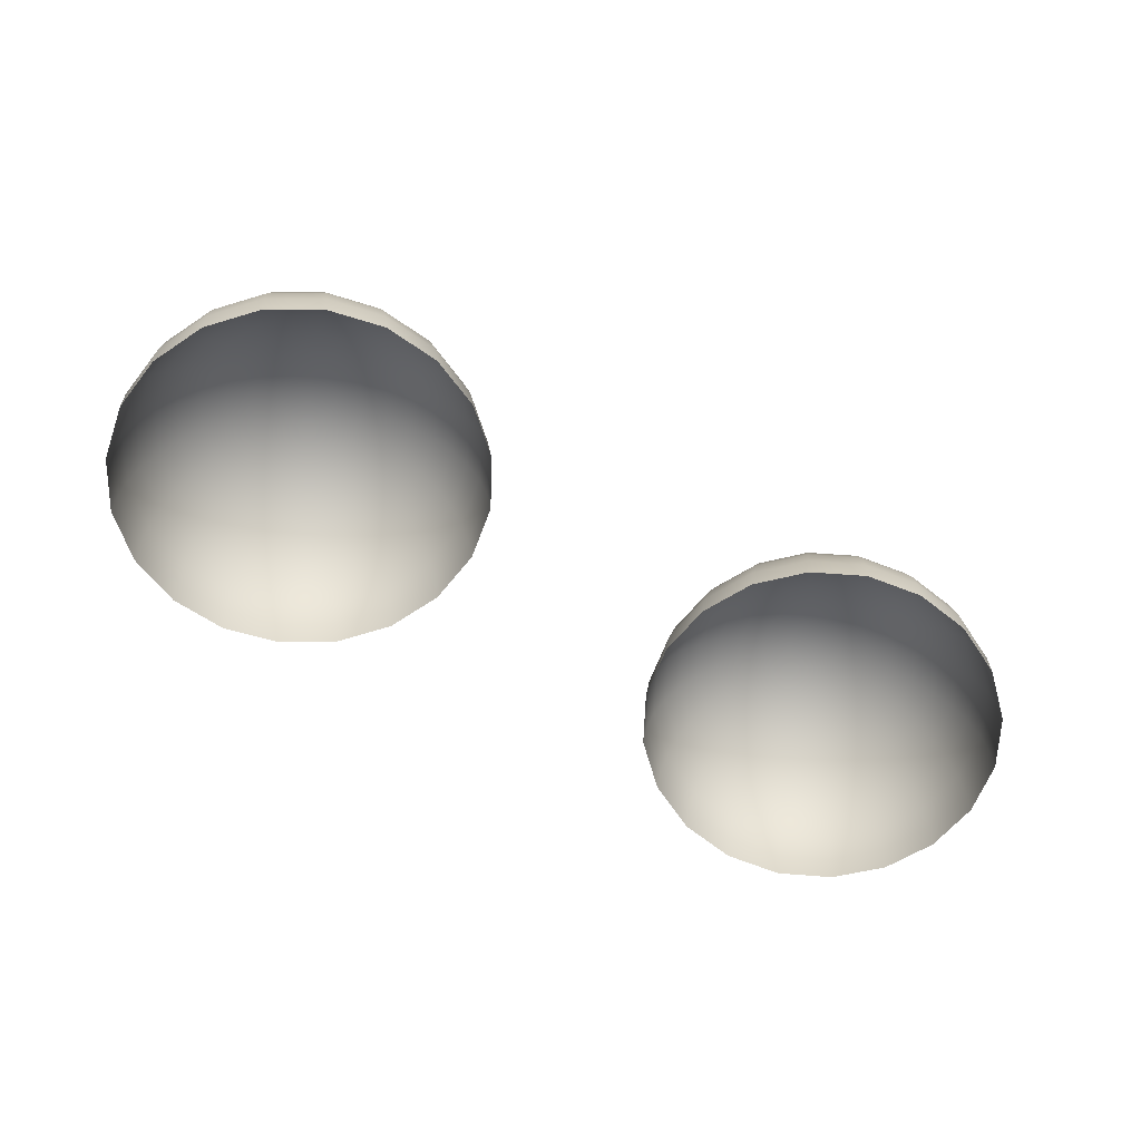
<metadata>
{"format":"obj","ext":"obj","renderer":"f3d","projection":"perspective","resolution":1024,"background":"white","views":[{"elev":-60.5,"azim":151.1,"up":"+Z"}]}
</metadata>
<code>
v 0.07735 0.3232 0.3954
v 0.0939 0.3558 0.394
v 0.1197 0.3816 0.3917
v 0.1521 0.3982 0.3889
v 0.1881 0.404 0.3857
v 0.2241 0.3982 0.3826
v 0.2566 0.3816 0.3797
v 0.2823 0.3558 0.3775
v 0.2989 0.3232 0.376
v 0.3046 0.2871 0.3755
v 0.2989 0.2509 0.376
v 0.2823 0.2183 0.3775
v 0.2566 0.1925 0.3797
v 0.2241 0.1759 0.3826
v 0.1881 0.1702 0.3857
v 0.1521 0.1759 0.3889
v 0.1197 0.1925 0.3917
v 0.0939 0.2183 0.394
v 0.07735 0.2509 0.3954
v 0.07165 0.2871 0.3959
v 0.08031 0.3227 0.4135
v 0.09665 0.3549 0.4121
v 0.1221 0.3805 0.4098
v 0.1542 0.3969 0.407
v 0.1897 0.4025 0.4039
v 0.2253 0.3969 0.4008
v 0.2573 0.3805 0.398
v 0.2828 0.3549 0.3958
v 0.2991 0.3227 0.3944
v 0.3047 0.2871 0.3939
v 0.2991 0.2514 0.3944
v 0.2828 0.2192 0.3958
v 0.2573 0.1936 0.398
v 0.2253 0.1772 0.4008
v 0.1897 0.1716 0.4039
v 0.1542 0.1772 0.407
v 0.1221 0.1936 0.4098
v 0.09665 0.2192 0.4121
v 0.08031 0.2514 0.4135
v 0.07468 0.2871 0.414
v 0.08592 0.3214 0.4309
v 0.1017 0.3524 0.4295
v 0.1262 0.377 0.4274
v 0.157 0.3928 0.4247
v 0.1913 0.3982 0.4217
v 0.2255 0.3928 0.4187
v 0.2564 0.377 0.416
v 0.2809 0.3524 0.4139
v 0.2966 0.3214 0.4125
v 0.302 0.2871 0.412
v 0.2966 0.2527 0.4125
v 0.2809 0.2217 0.4139
v 0.2564 0.1971 0.416
v 0.2255 0.1813 0.4187
v 0.1913 0.1759 0.4217
v 0.157 0.1813 0.4247
v 0.1262 0.1971 0.4274
v 0.1017 0.2217 0.4295
v 0.08592 0.2527 0.4309
v 0.0805 0.2871 0.4314
v 0.09406 0.3193 0.4472
v 0.1088 0.3483 0.4459
v 0.1318 0.3713 0.4439
v 0.1607 0.3861 0.4414
v 0.1927 0.3912 0.4386
v 0.2248 0.3861 0.4358
v 0.2537 0.3713 0.4332
v 0.2767 0.3483 0.4312
v 0.2914 0.3193 0.43
v 0.2965 0.2871 0.4295
v 0.2914 0.2549 0.43
v 0.2767 0.2258 0.4312
v 0.2537 0.2028 0.4332
v 0.2248 0.188 0.4358
v 0.1927 0.1829 0.4386
v 0.1607 0.188 0.4414
v 0.1318 0.2028 0.4439
v 0.1088 0.2258 0.4459
v 0.09406 0.2549 0.4472
v 0.08898 0.2871 0.4477
v 0.1045 0.3163 0.462
v 0.1179 0.3427 0.4608
v 0.1387 0.3636 0.459
v 0.165 0.377 0.4567
v 0.1941 0.3816 0.4542
v 0.2232 0.377 0.4516
v 0.2495 0.3636 0.4493
v 0.2703 0.3427 0.4475
v 0.2837 0.3163 0.4463
v 0.2883 0.2871 0.4459
v 0.2837 0.2578 0.4463
v 0.2703 0.2315 0.4475
v 0.2495 0.2105 0.4493
v 0.2232 0.1971 0.4516
v 0.1941 0.1925 0.4542
v 0.165 0.1971 0.4567
v 0.1387 0.2105 0.459
v 0.1179 0.2315 0.4608
v 0.1045 0.2578 0.462
v 0.09988 0.2871 0.4624
v 0.117 0.3126 0.4749
v 0.1287 0.3357 0.4739
v 0.1469 0.3539 0.4723
v 0.1699 0.3657 0.4703
v 0.1953 0.3697 0.4681
v 0.2208 0.3657 0.4658
v 0.2437 0.3539 0.4638
v 0.2619 0.3357 0.4622
v 0.2736 0.3126 0.4612
v 0.2777 0.2871 0.4609
v 0.2736 0.2615 0.4612
v 0.2619 0.2385 0.4622
v 0.2437 0.2202 0.4638
v 0.2208 0.2084 0.4658
v 0.1953 0.2044 0.4681
v 0.1699 0.2084 0.4703
v 0.1469 0.2202 0.4723
v 0.1287 0.2385 0.4739
v 0.117 0.2615 0.4749
v 0.113 0.2871 0.4753
v 0.1313 0.3083 0.4856
v 0.141 0.3275 0.4848
v 0.1561 0.3427 0.4835
v 0.1752 0.3524 0.4818
v 0.1964 0.3558 0.4799
v 0.2175 0.3524 0.4781
v 0.2366 0.3427 0.4764
v 0.2517 0.3275 0.4751
v 0.2615 0.3083 0.4742
v 0.2648 0.2871 0.4739
v 0.2615 0.2658 0.4742
v 0.2517 0.2467 0.4751
v 0.2366 0.2315 0.4764
v 0.2175 0.2217 0.4781
v 0.1964 0.2183 0.4799
v 0.1752 0.2217 0.4818
v 0.1561 0.2315 0.4835
v 0.141 0.2467 0.4848
v 0.1313 0.2658 0.4856
v 0.1279 0.2871 0.4859
v 0.1469 0.3035 0.4939
v 0.1544 0.3183 0.4932
v 0.1661 0.33 0.4922
v 0.1809 0.3375 0.4909
v 0.1972 0.3401 0.4895
v 0.2135 0.3375 0.488
v 0.2283 0.33 0.4868
v 0.24 0.3183 0.4857
v 0.2475 0.3035 0.4851
v 0.2501 0.2871 0.4849
v 0.2475 0.2707 0.4851
v 0.24 0.2559 0.4857
v 0.2283 0.2441 0.4868
v 0.2135 0.2366 0.488
v 0.1972 0.234 0.4895
v 0.1809 0.2366 0.4909
v 0.1661 0.2441 0.4922
v 0.1544 0.2559 0.4932
v 0.1469 0.2707 0.4939
v 0.1443 0.2871 0.4941
v 0.1636 0.2982 0.4995
v 0.1687 0.3083 0.499
v 0.1767 0.3163 0.4983
v 0.1867 0.3214 0.4975
v 0.1978 0.3232 0.4965
v 0.2089 0.3214 0.4955
v 0.219 0.3163 0.4946
v 0.2269 0.3083 0.4939
v 0.232 0.2982 0.4935
v 0.2338 0.2871 0.4933
v 0.232 0.2759 0.4935
v 0.2269 0.2658 0.4939
v 0.219 0.2578 0.4946
v 0.2089 0.2527 0.4955
v 0.1978 0.2509 0.4965
v 0.1867 0.2527 0.4975
v 0.1767 0.2578 0.4983
v 0.1687 0.2658 0.499
v 0.1636 0.2759 0.4995
v 0.1618 0.2871 0.4996
v 0.1809 0.2927 0.5023
v 0.1834 0.2978 0.502
v 0.1875 0.3019 0.5017
v 0.1926 0.3045 0.5012
v 0.1982 0.3054 0.5007
v 0.2038 0.3045 0.5003
v 0.2089 0.3019 0.4998
v 0.2129 0.2978 0.4995
v 0.2155 0.2927 0.4992
v 0.2164 0.2871 0.4991
v 0.2155 0.2814 0.4992
v 0.2129 0.2763 0.4995
v 0.2089 0.2723 0.4998
v 0.2038 0.2697 0.5003
v 0.1982 0.2688 0.5007
v 0.1926 0.2697 0.5012
v 0.1875 0.2723 0.5017
v 0.1834 0.2763 0.502
v 0.1809 0.2814 0.5023
v 0.18 0.2871 0.5023
v 0.1983 0.2871 0.5022
v -0.07525 0.3232 0.3954
v -0.09179 0.3558 0.394
v -0.1176 0.3816 0.3917
v -0.15 0.3982 0.3889
v -0.186 0.404 0.3857
v -0.222 0.3982 0.3826
v -0.2545 0.3816 0.3797
v -0.2802 0.3558 0.3775
v -0.2968 0.3232 0.376
v -0.3025 0.2871 0.3755
v -0.2968 0.2509 0.376
v -0.2802 0.2183 0.3775
v -0.2545 0.1925 0.3797
v -0.222 0.1759 0.3826
v -0.186 0.1702 0.3857
v -0.15 0.1759 0.3889
v -0.1176 0.1925 0.3917
v -0.09179 0.2183 0.394
v -0.07525 0.2509 0.3954
v -0.06955 0.2871 0.3959
v -0.07821 0.3227 0.4135
v -0.09455 0.3549 0.4121
v -0.12 0.3805 0.4098
v -0.1521 0.3969 0.407
v -0.1876 0.4025 0.4039
v -0.2232 0.3969 0.4008
v -0.2552 0.3805 0.398
v -0.2807 0.3549 0.3958
v -0.297 0.3227 0.3944
v -0.3026 0.2871 0.3939
v -0.297 0.2514 0.3944
v -0.2807 0.2192 0.3958
v -0.2552 0.1936 0.398
v -0.2232 0.1772 0.4008
v -0.1876 0.1716 0.4039
v -0.1521 0.1772 0.407
v -0.12 0.1936 0.4098
v -0.09455 0.2192 0.4121
v -0.07821 0.2514 0.4135
v -0.07258 0.2871 0.414
v -0.08382 0.3214 0.4309
v -0.09955 0.3524 0.4295
v -0.1241 0.377 0.4274
v -0.1549 0.3928 0.4247
v -0.1892 0.3982 0.4217
v -0.2234 0.3928 0.4187
v -0.2543 0.377 0.416
v -0.2788 0.3524 0.4139
v -0.2945 0.3214 0.4125
v -0.2999 0.2871 0.412
v -0.2945 0.2527 0.4125
v -0.2788 0.2217 0.4139
v -0.2543 0.1971 0.416
v -0.2234 0.1813 0.4187
v -0.1892 0.1759 0.4217
v -0.1549 0.1813 0.4247
v -0.1241 0.1971 0.4274
v -0.09955 0.2217 0.4295
v -0.08382 0.2527 0.4309
v -0.0784 0.2871 0.4314
v -0.09195 0.3193 0.4472
v -0.1067 0.3483 0.4459
v -0.1296 0.3713 0.4439
v -0.1586 0.3861 0.4414
v -0.1906 0.3912 0.4386
v -0.2227 0.3861 0.4358
v -0.2516 0.3713 0.4332
v -0.2746 0.3483 0.4312
v -0.2893 0.3193 0.43
v -0.2944 0.2871 0.4295
v -0.2893 0.2549 0.43
v -0.2746 0.2258 0.4312
v -0.2516 0.2028 0.4332
v -0.2227 0.188 0.4358
v -0.1906 0.1829 0.4386
v -0.1586 0.188 0.4414
v -0.1296 0.2028 0.4439
v -0.1067 0.2258 0.4459
v -0.09195 0.2549 0.4472
v -0.08687 0.2871 0.4477
v -0.1024 0.3163 0.462
v -0.1158 0.3427 0.4608
v -0.1366 0.3636 0.459
v -0.1629 0.377 0.4567
v -0.192 0.3816 0.4542
v -0.2211 0.377 0.4516
v -0.2474 0.3636 0.4493
v -0.2682 0.3427 0.4475
v -0.2816 0.3163 0.4463
v -0.2862 0.2871 0.4459
v -0.2816 0.2578 0.4463
v -0.2682 0.2315 0.4475
v -0.2474 0.2105 0.4493
v -0.2211 0.1971 0.4516
v -0.192 0.1925 0.4542
v -0.1629 0.1971 0.4567
v -0.1366 0.2105 0.459
v -0.1158 0.2315 0.4608
v -0.1024 0.2578 0.462
v -0.09778 0.2871 0.4624
v -0.1149 0.3126 0.4749
v -0.1266 0.3357 0.4739
v -0.1448 0.3539 0.4723
v -0.1678 0.3657 0.4703
v -0.1932 0.3697 0.4681
v -0.2187 0.3657 0.4658
v -0.2416 0.3539 0.4638
v -0.2598 0.3357 0.4622
v -0.2715 0.3126 0.4612
v -0.2756 0.2871 0.4609
v -0.2715 0.2615 0.4612
v -0.2598 0.2385 0.4622
v -0.2416 0.2202 0.4638
v -0.2187 0.2084 0.4658
v -0.1932 0.2044 0.4681
v -0.1678 0.2084 0.4703
v -0.1448 0.2202 0.4723
v -0.1266 0.2385 0.4739
v -0.1149 0.2615 0.4749
v -0.1109 0.2871 0.4753
v -0.1292 0.3083 0.4856
v -0.1389 0.3275 0.4848
v -0.154 0.3427 0.4835
v -0.1731 0.3524 0.4818
v -0.1943 0.3558 0.4799
v -0.2154 0.3524 0.4781
v -0.2345 0.3427 0.4764
v -0.2496 0.3275 0.4751
v -0.2594 0.3083 0.4742
v -0.2627 0.2871 0.4739
v -0.2594 0.2658 0.4742
v -0.2496 0.2467 0.4751
v -0.2345 0.2315 0.4764
v -0.2154 0.2217 0.4781
v -0.1943 0.2183 0.4799
v -0.1731 0.2217 0.4818
v -0.154 0.2315 0.4835
v -0.1389 0.2467 0.4848
v -0.1292 0.2658 0.4856
v -0.1258 0.2871 0.4859
v -0.1448 0.3035 0.4939
v -0.1523 0.3183 0.4932
v -0.164 0.33 0.4922
v -0.1787 0.3375 0.4909
v -0.1951 0.3401 0.4895
v -0.2114 0.3375 0.488
v -0.2262 0.33 0.4868
v -0.2379 0.3183 0.4857
v -0.2454 0.3035 0.4851
v -0.248 0.2871 0.4849
v -0.2454 0.2707 0.4851
v -0.2379 0.2559 0.4857
v -0.2262 0.2441 0.4868
v -0.2114 0.2366 0.488
v -0.1951 0.234 0.4895
v -0.1787 0.2366 0.4909
v -0.164 0.2441 0.4922
v -0.1523 0.2559 0.4932
v -0.1448 0.2707 0.4939
v -0.1422 0.2871 0.4941
v -0.1615 0.2982 0.4995
v -0.1666 0.3083 0.499
v -0.1745 0.3163 0.4983
v -0.1846 0.3214 0.4975
v -0.1957 0.3232 0.4965
v -0.2068 0.3214 0.4955
v -0.2169 0.3163 0.4946
v -0.2248 0.3083 0.4939
v -0.2299 0.2982 0.4935
v -0.2317 0.2871 0.4933
v -0.2299 0.2759 0.4935
v -0.2248 0.2658 0.4939
v -0.2169 0.2578 0.4946
v -0.2068 0.2527 0.4955
v -0.1957 0.2509 0.4965
v -0.1846 0.2527 0.4975
v -0.1745 0.2578 0.4983
v -0.1666 0.2658 0.499
v -0.1615 0.2759 0.4995
v -0.1597 0.2871 0.4996
v -0.1787 0.2927 0.5023
v -0.1813 0.2978 0.502
v -0.1854 0.3019 0.5017
v -0.1904 0.3045 0.5012
v -0.1961 0.3054 0.5007
v -0.2017 0.3045 0.5003
v -0.2068 0.3019 0.4998
v -0.2108 0.2978 0.4995
v -0.2134 0.2927 0.4992
v -0.2143 0.2871 0.4991
v -0.2134 0.2814 0.4992
v -0.2108 0.2763 0.4995
v -0.2068 0.2723 0.4998
v -0.2017 0.2697 0.5003
v -0.1961 0.2688 0.5007
v -0.1904 0.2697 0.5012
v -0.1854 0.2723 0.5017
v -0.1813 0.2763 0.502
v -0.1787 0.2814 0.5023
v -0.1779 0.2871 0.5023
v -0.1962 0.2871 0.5022
g eyeOutter
f 1 21 22
f 1 22 2
f 2 22 23
f 2 23 3
f 3 23 24
f 3 24 4
f 4 24 25
f 4 25 5
f 5 25 26
f 5 26 6
f 6 26 27
f 6 27 7
f 7 27 28
f 7 28 8
f 8 28 29
f 8 29 9
f 9 29 30
f 9 30 10
f 10 30 31
f 10 31 11
f 11 31 32
f 11 32 12
f 12 32 33
f 12 33 13
f 13 33 34
f 13 34 14
f 14 34 35
f 14 35 15
f 15 35 36
f 15 36 16
f 16 36 37
f 16 37 17
f 17 37 38
f 17 38 18
f 18 38 39
f 18 39 19
f 19 39 40
f 19 40 20
f 20 40 21
f 20 21 1
f 21 41 42
f 21 42 22
f 22 42 43
f 22 43 23
f 23 43 44
f 23 44 24
f 24 44 45
f 24 45 25
f 25 45 46
f 25 46 26
f 26 46 47
f 26 47 27
f 27 47 48
f 27 48 28
f 28 48 49
f 28 49 29
f 29 49 50
f 29 50 30
f 30 50 51
f 30 51 31
f 31 51 52
f 31 52 32
f 32 52 53
f 32 53 33
f 33 53 54
f 33 54 34
f 34 54 55
f 34 55 35
f 35 55 56
f 35 56 36
f 36 56 57
f 36 57 37
f 37 57 58
f 37 58 38
f 38 58 59
f 38 59 39
f 39 59 60
f 39 60 40
f 40 60 41
f 40 41 21
f 41 61 62
f 41 62 42
f 42 62 63
f 42 63 43
f 43 63 64
f 43 64 44
f 44 64 65
f 44 65 45
f 45 65 66
f 45 66 46
f 46 66 67
f 46 67 47
f 47 67 68
f 47 68 48
f 48 68 69
f 48 69 49
f 49 69 70
f 49 70 50
f 50 70 71
f 50 71 51
f 51 71 72
f 51 72 52
f 52 72 73
f 52 73 53
f 53 73 74
f 53 74 54
f 54 74 75
f 54 75 55
f 55 75 76
f 55 76 56
f 56 76 77
f 56 77 57
f 57 77 78
f 57 78 58
f 58 78 79
f 58 79 59
f 59 79 80
f 59 80 60
f 60 80 61
f 60 61 41
f 61 81 82
f 61 82 62
f 62 82 83
f 62 83 63
f 63 83 84
f 63 84 64
f 64 84 85
f 64 85 65
f 65 85 86
f 65 86 66
f 66 86 87
f 66 87 67
f 67 87 88
f 67 88 68
f 68 88 89
f 68 89 69
f 69 89 90
f 69 90 70
f 70 90 91
f 70 91 71
f 71 91 92
f 71 92 72
f 72 92 93
f 72 93 73
f 73 93 94
f 73 94 74
f 74 94 95
f 74 95 75
f 75 95 96
f 75 96 76
f 76 96 97
f 76 97 77
f 77 97 98
f 77 98 78
f 78 98 99
f 78 99 79
f 79 99 100
f 79 100 80
f 80 100 81
f 80 81 61
f 81 101 102
f 81 102 82
f 82 102 103
f 82 103 83
f 83 103 104
f 83 104 84
f 84 104 105
f 84 105 85
f 85 105 106
f 85 106 86
f 86 106 107
f 86 107 87
f 87 107 108
f 87 108 88
f 88 108 109
f 88 109 89
f 89 109 110
f 89 110 90
f 90 110 111
f 90 111 91
f 91 111 112
f 91 112 92
f 92 112 113
f 92 113 93
f 93 113 114
f 93 114 94
f 94 114 115
f 94 115 95
f 95 115 116
f 95 116 96
f 96 116 117
f 96 117 97
f 97 117 118
f 97 118 98
f 98 118 119
f 98 119 99
f 99 119 120
f 99 120 100
f 100 120 101
f 100 101 81
f 101 121 122
f 101 122 102
f 102 122 123
f 102 123 103
f 103 123 124
f 103 124 104
f 104 124 125
f 104 125 105
f 105 125 126
f 105 126 106
f 106 126 127
f 106 127 107
f 107 127 128
f 107 128 108
f 108 128 129
f 108 129 109
f 109 129 130
f 109 130 110
f 110 130 131
f 110 131 111
f 111 131 132
f 111 132 112
f 112 132 133
f 112 133 113
f 113 133 134
f 113 134 114
f 114 134 135
f 114 135 115
f 115 135 136
f 115 136 116
f 116 136 137
f 116 137 117
f 117 137 138
f 117 138 118
f 118 138 139
f 118 139 119
f 119 139 140
f 119 140 120
f 120 140 121
f 120 121 101
f 121 141 142
f 121 142 122
f 122 142 143
f 122 143 123
f 123 143 144
f 123 144 124
f 124 144 145
f 124 145 125
f 125 145 146
f 125 146 126
f 126 146 147
f 126 147 127
f 127 147 148
f 127 148 128
f 128 148 149
f 128 149 129
f 129 149 150
f 129 150 130
f 130 150 151
f 130 151 131
f 131 151 152
f 131 152 132
f 132 152 153
f 132 153 133
f 133 153 154
f 133 154 134
f 134 154 155
f 134 155 135
f 135 155 156
f 135 156 136
f 136 156 157
f 136 157 137
f 137 157 158
f 137 158 138
f 138 158 159
f 138 159 139
f 139 159 160
f 139 160 140
f 140 160 141
f 140 141 121
f 141 161 162
f 141 162 142
f 142 162 163
f 142 163 143
f 143 163 164
f 143 164 144
f 144 164 165
f 144 165 145
f 145 165 166
f 145 166 146
f 146 166 167
f 146 167 147
f 147 167 168
f 147 168 148
f 148 168 169
f 148 169 149
f 149 169 170
f 149 170 150
f 150 170 171
f 150 171 151
f 151 171 172
f 151 172 152
f 152 172 173
f 152 173 153
f 153 173 174
f 153 174 154
f 154 174 175
f 154 175 155
f 155 175 176
f 155 176 156
f 156 176 177
f 156 177 157
f 157 177 178
f 157 178 158
f 158 178 179
f 158 179 159
f 159 179 180
f 159 180 160
f 160 180 161
f 160 161 141
f 161 181 182
f 161 182 162
f 162 182 183
f 162 183 163
f 163 183 184
f 163 184 164
f 164 184 185
f 164 185 165
f 165 185 186
f 165 186 166
f 166 186 187
f 166 187 167
f 167 187 188
f 167 188 168
f 168 188 189
f 168 189 169
f 169 189 190
f 169 190 170
f 170 190 191
f 170 191 171
f 171 191 192
f 171 192 172
f 172 192 193
f 172 193 173
f 173 193 194
f 173 194 174
f 174 194 195
f 174 195 175
f 175 195 196
f 175 196 176
f 176 196 197
f 176 197 177
f 177 197 198
f 177 198 178
f 178 198 199
f 178 199 179
f 179 199 200
f 179 200 180
f 180 200 181
f 180 181 161
f 181 201 182
f 182 201 183
f 183 201 184
f 184 201 185
f 185 201 186
f 186 201 187
f 187 201 188
f 188 201 189
f 189 201 190
f 190 201 191
f 191 201 192
f 192 201 193
f 193 201 194
f 194 201 195
f 195 201 196
f 196 201 197
f 197 201 198
f 198 201 199
f 199 201 200
f 200 201 181
f 202 203 223
f 202 223 222
f 203 204 224
f 203 224 223
f 204 205 225
f 204 225 224
f 205 206 226
f 205 226 225
f 206 207 227
f 206 227 226
f 207 208 228
f 207 228 227
f 208 209 229
f 208 229 228
f 209 210 230
f 209 230 229
f 210 211 231
f 210 231 230
f 211 212 232
f 211 232 231
f 212 213 233
f 212 233 232
f 213 214 234
f 213 234 233
f 214 215 235
f 214 235 234
f 215 216 236
f 215 236 235
f 216 217 237
f 216 237 236
f 217 218 238
f 217 238 237
f 218 219 239
f 218 239 238
f 219 220 240
f 219 240 239
f 220 221 241
f 220 241 240
f 221 202 222
f 221 222 241
f 222 223 243
f 222 243 242
f 223 224 244
f 223 244 243
f 224 225 245
f 224 245 244
f 225 226 246
f 225 246 245
f 226 227 247
f 226 247 246
f 227 228 248
f 227 248 247
f 228 229 249
f 228 249 248
f 229 230 250
f 229 250 249
f 230 231 251
f 230 251 250
f 231 232 252
f 231 252 251
f 232 233 253
f 232 253 252
f 233 234 254
f 233 254 253
f 234 235 255
f 234 255 254
f 235 236 256
f 235 256 255
f 236 237 257
f 236 257 256
f 237 238 258
f 237 258 257
f 238 239 259
f 238 259 258
f 239 240 260
f 239 260 259
f 240 241 261
f 240 261 260
f 241 222 242
f 241 242 261
f 242 243 263
f 242 263 262
f 243 244 264
f 243 264 263
f 244 245 265
f 244 265 264
f 245 246 266
f 245 266 265
f 246 247 267
f 246 267 266
f 247 248 268
f 247 268 267
f 248 249 269
f 248 269 268
f 249 250 270
f 249 270 269
f 250 251 271
f 250 271 270
f 251 252 272
f 251 272 271
f 252 253 273
f 252 273 272
f 253 254 274
f 253 274 273
f 254 255 275
f 254 275 274
f 255 256 276
f 255 276 275
f 256 257 277
f 256 277 276
f 257 258 278
f 257 278 277
f 258 259 279
f 258 279 278
f 259 260 280
f 259 280 279
f 260 261 281
f 260 281 280
f 261 242 262
f 261 262 281
f 262 263 283
f 262 283 282
f 263 264 284
f 263 284 283
f 264 265 285
f 264 285 284
f 265 266 286
f 265 286 285
f 266 267 287
f 266 287 286
f 267 268 288
f 267 288 287
f 268 269 289
f 268 289 288
f 269 270 290
f 269 290 289
f 270 271 291
f 270 291 290
f 271 272 292
f 271 292 291
f 272 273 293
f 272 293 292
f 273 274 294
f 273 294 293
f 274 275 295
f 274 295 294
f 275 276 296
f 275 296 295
f 276 277 297
f 276 297 296
f 277 278 298
f 277 298 297
f 278 279 299
f 278 299 298
f 279 280 300
f 279 300 299
f 280 281 301
f 280 301 300
f 281 262 282
f 281 282 301
f 282 283 303
f 282 303 302
f 283 284 304
f 283 304 303
f 284 285 305
f 284 305 304
f 285 286 306
f 285 306 305
f 286 287 307
f 286 307 306
f 287 288 308
f 287 308 307
f 288 289 309
f 288 309 308
f 289 290 310
f 289 310 309
f 290 291 311
f 290 311 310
f 291 292 312
f 291 312 311
f 292 293 313
f 292 313 312
f 293 294 314
f 293 314 313
f 294 295 315
f 294 315 314
f 295 296 316
f 295 316 315
f 296 297 317
f 296 317 316
f 297 298 318
f 297 318 317
f 298 299 319
f 298 319 318
f 299 300 320
f 299 320 319
f 300 301 321
f 300 321 320
f 301 282 302
f 301 302 321
f 302 303 323
f 302 323 322
f 303 304 324
f 303 324 323
f 304 305 325
f 304 325 324
f 305 306 326
f 305 326 325
f 306 307 327
f 306 327 326
f 307 308 328
f 307 328 327
f 308 309 329
f 308 329 328
f 309 310 330
f 309 330 329
f 310 311 331
f 310 331 330
f 311 312 332
f 311 332 331
f 312 313 333
f 312 333 332
f 313 314 334
f 313 334 333
f 314 315 335
f 314 335 334
f 315 316 336
f 315 336 335
f 316 317 337
f 316 337 336
f 317 318 338
f 317 338 337
f 318 319 339
f 318 339 338
f 319 320 340
f 319 340 339
f 320 321 341
f 320 341 340
f 321 302 322
f 321 322 341
f 322 323 343
f 322 343 342
f 323 324 344
f 323 344 343
f 324 325 345
f 324 345 344
f 325 326 346
f 325 346 345
f 326 327 347
f 326 347 346
f 327 328 348
f 327 348 347
f 328 329 349
f 328 349 348
f 329 330 350
f 329 350 349
f 330 331 351
f 330 351 350
f 331 332 352
f 331 352 351
f 332 333 353
f 332 353 352
f 333 334 354
f 333 354 353
f 334 335 355
f 334 355 354
f 335 336 356
f 335 356 355
f 336 337 357
f 336 357 356
f 337 338 358
f 337 358 357
f 338 339 359
f 338 359 358
f 339 340 360
f 339 360 359
f 340 341 361
f 340 361 360
f 341 322 342
f 341 342 361
f 342 343 363
f 342 363 362
f 343 344 364
f 343 364 363
f 344 345 365
f 344 365 364
f 345 346 366
f 345 366 365
f 346 347 367
f 346 367 366
f 347 348 368
f 347 368 367
f 348 349 369
f 348 369 368
f 349 350 370
f 349 370 369
f 350 351 371
f 350 371 370
f 351 352 372
f 351 372 371
f 352 353 373
f 352 373 372
f 353 354 374
f 353 374 373
f 354 355 375
f 354 375 374
f 355 356 376
f 355 376 375
f 356 357 377
f 356 377 376
f 357 358 378
f 357 378 377
f 358 359 379
f 358 379 378
f 359 360 380
f 359 380 379
f 360 361 381
f 360 381 380
f 361 342 362
f 361 362 381
f 362 363 383
f 362 383 382
f 363 364 384
f 363 384 383
f 364 365 385
f 364 385 384
f 365 366 386
f 365 386 385
f 366 367 387
f 366 387 386
f 367 368 388
f 367 388 387
f 368 369 389
f 368 389 388
f 369 370 390
f 369 390 389
f 370 371 391
f 370 391 390
f 371 372 392
f 371 392 391
f 372 373 393
f 372 393 392
f 373 374 394
f 373 394 393
f 374 375 395
f 374 395 394
f 375 376 396
f 375 396 395
f 376 377 397
f 376 397 396
f 377 378 398
f 377 398 397
f 378 379 399
f 378 399 398
f 379 380 400
f 379 400 399
f 380 381 401
f 380 401 400
f 381 362 382
f 381 382 401
f 382 383 402
f 383 384 402
f 384 385 402
f 385 386 402
f 386 387 402
f 387 388 402
f 388 389 402
f 389 390 402
f 390 391 402
f 391 392 402
f 392 393 402
f 393 394 402
f 394 395 402
f 395 396 402
f 396 397 402
f 397 398 402
f 398 399 402
f 399 400 402
f 400 401 402
f 401 382 402
g

</code>
